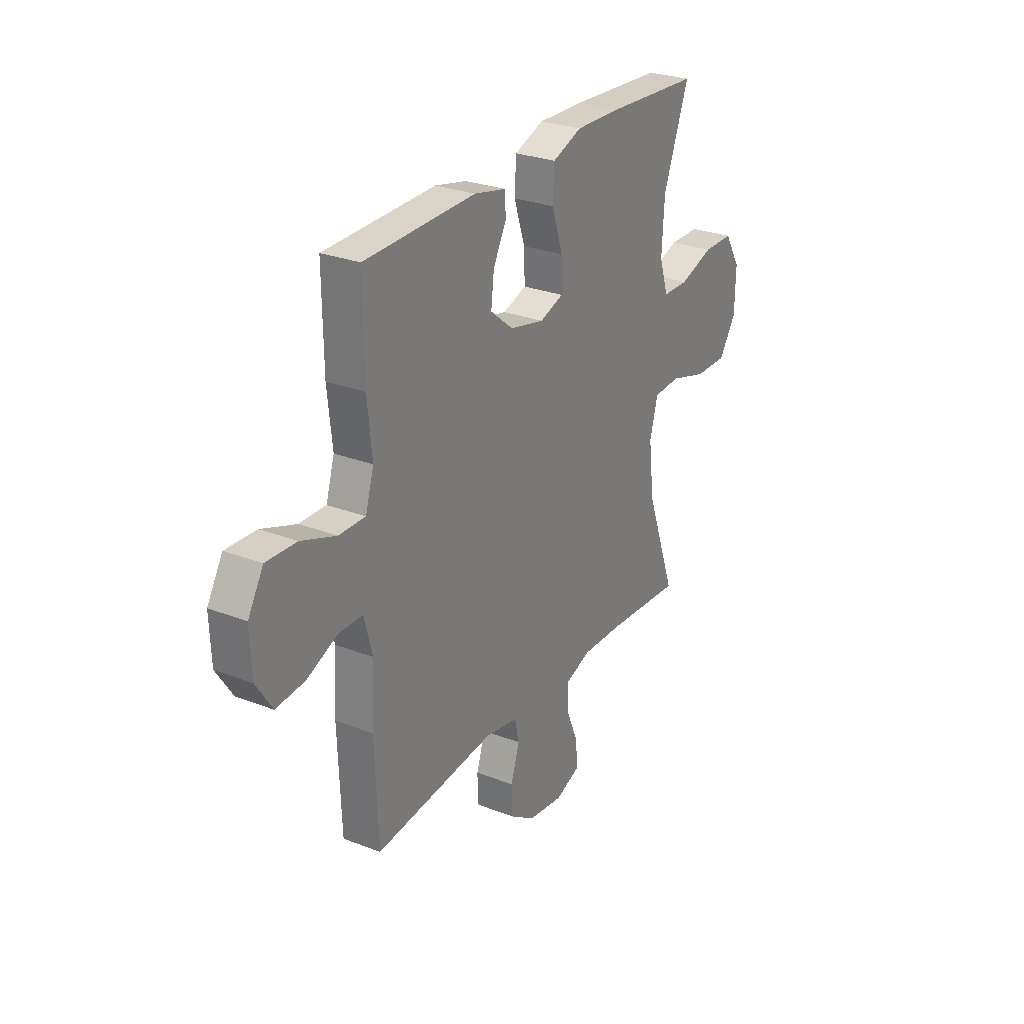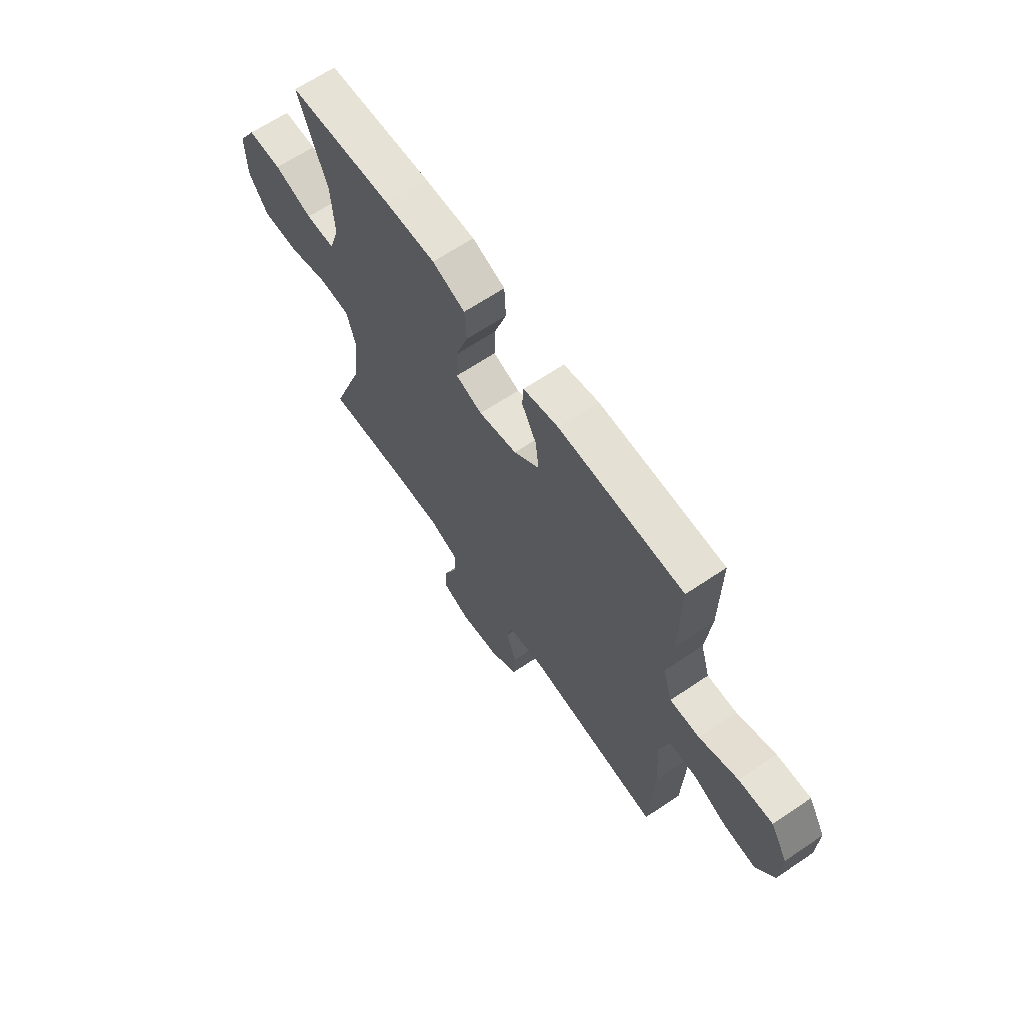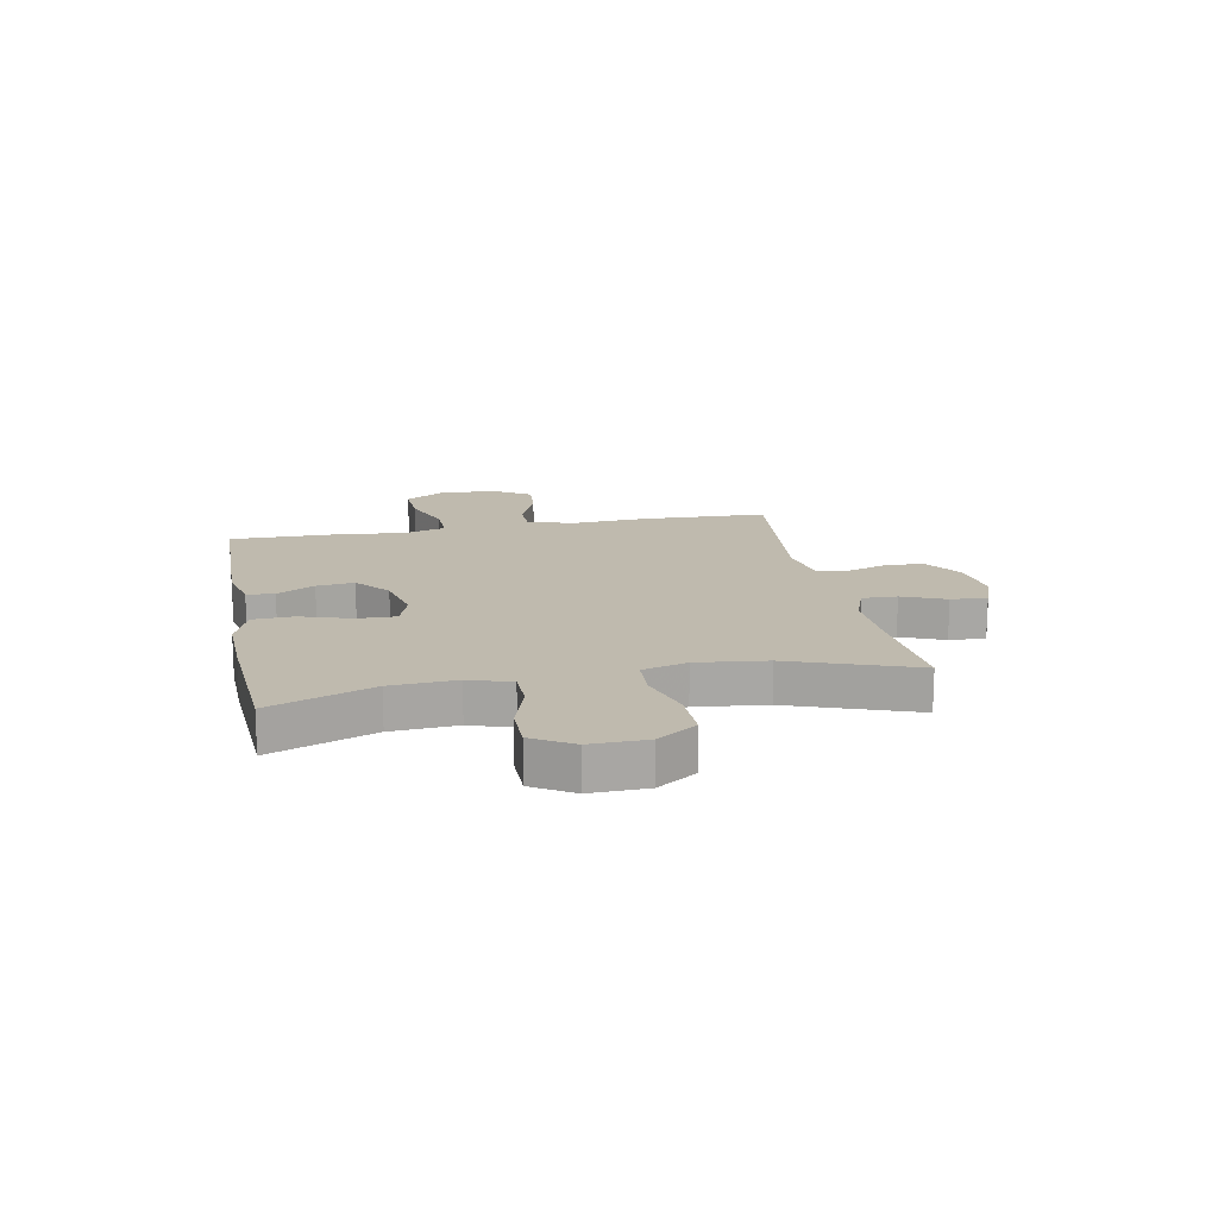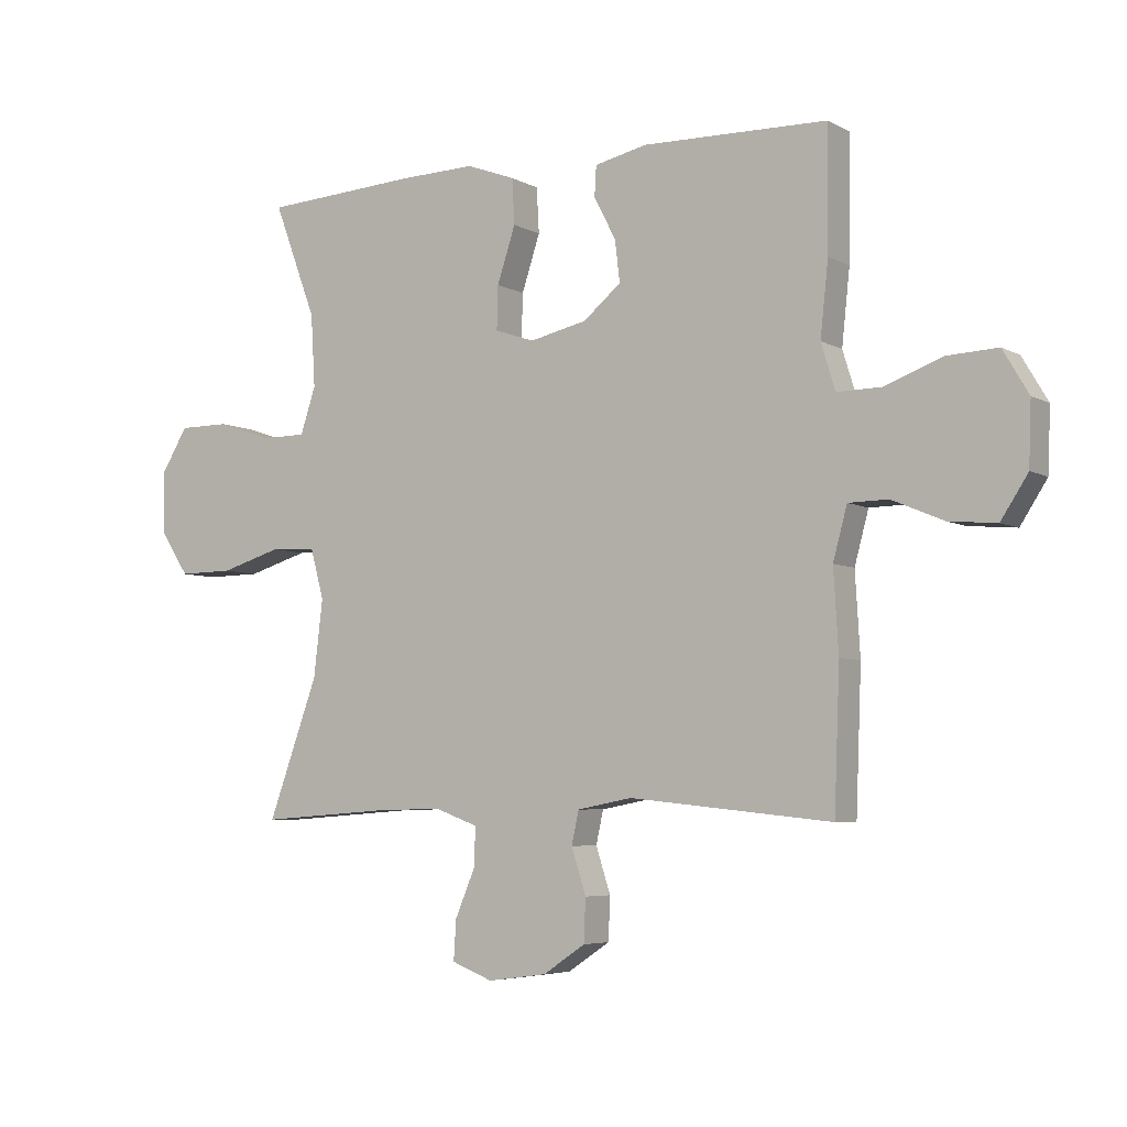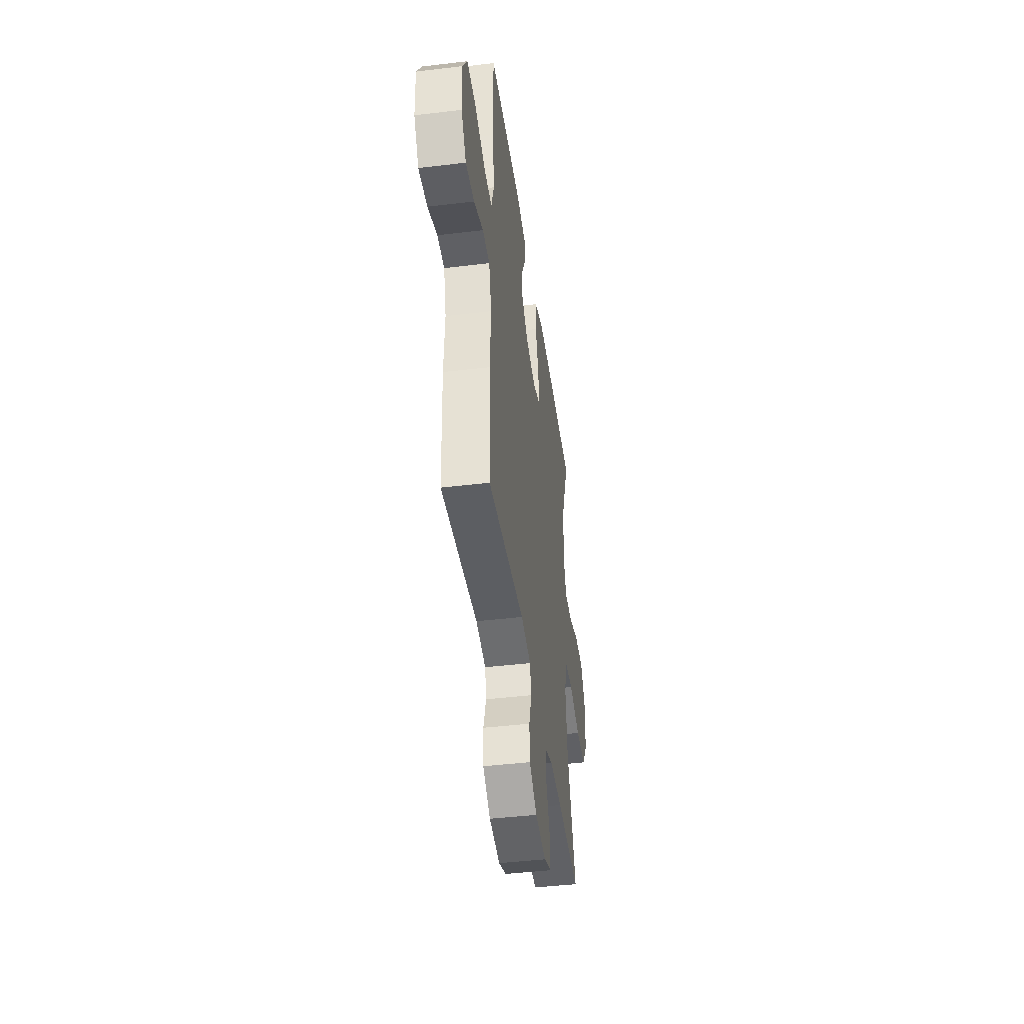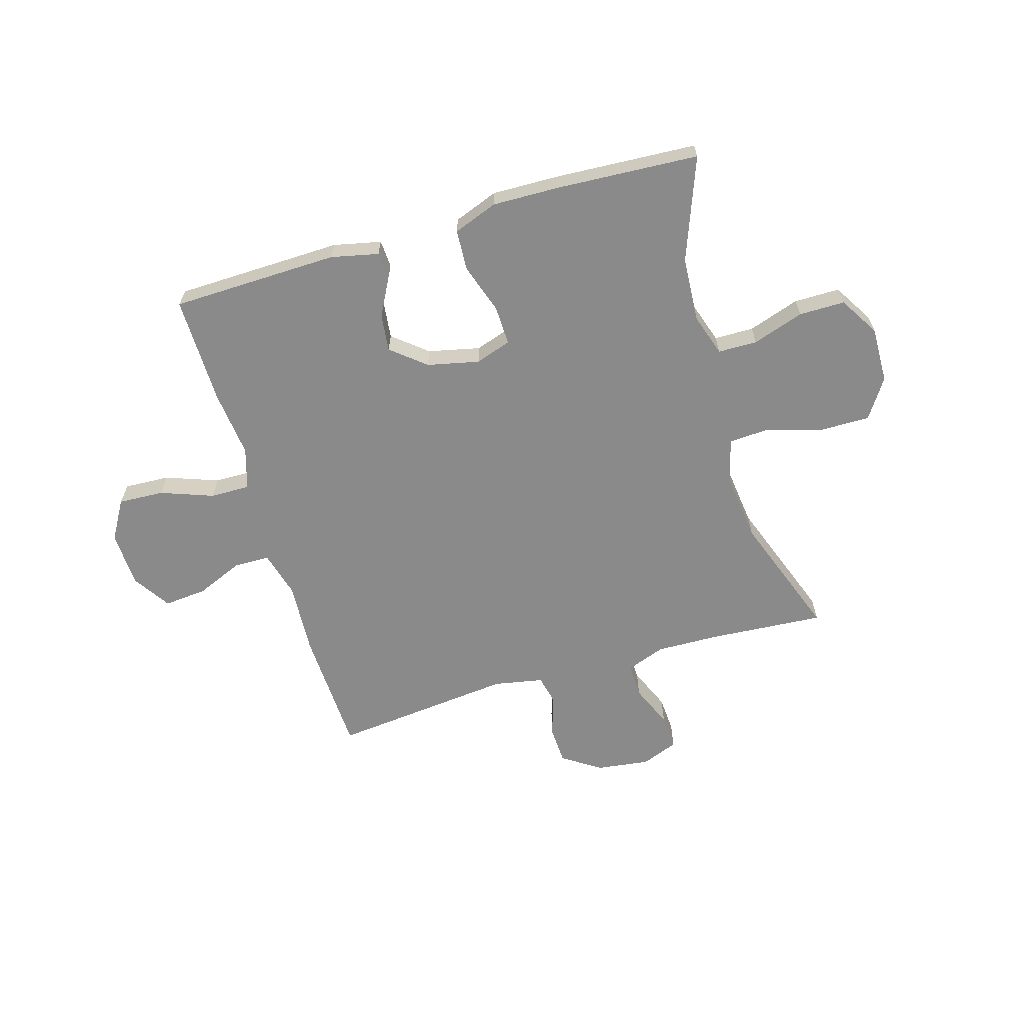
<metadata>
{"format":"obj","ext":"obj","renderer":"f3d","projection":"perspective","resolution":1024,"background":"white","views":[{"elev":27.6,"azim":-59.3,"up":"+Z"},{"elev":65.0,"azim":-124.2,"up":"+Z"},{"elev":15.8,"azim":78.9,"up":"+Y"},{"elev":-5.4,"azim":-147.8,"up":"+Z"},{"elev":-43.5,"azim":-81.9,"up":"+Z"},{"elev":-63.5,"azim":16.5,"up":"+Y"}]}
</metadata>
<code>
v -0.5 0.07 0.5
v -0.197 0.07 0.507
v -0.111 0.07 0.488
v -0.108 0.07 0.438
v -0.144 0.07 0.37
v -0.152 0.07 0.302
v -0.09 0.07 0.251
v 0.004 0.07 0.23
v 0.069 0.07 0.252
v 0.067 0.07 0.323
v 0.037 0.07 0.414
v 0.041 0.07 0.488
v 0.121 0.07 0.518
v 0.244 0.07 0.515
v 0.5 0.07 0.5
v 0.43 0.07 0.314
v 0.423 0.07 0.196
v 0.448 0.07 0.12
v 0.519 0.07 0.119
v 0.612 0.07 0.15
v 0.695 0.07 0.15
v 0.739 0.07 0.078
v 0.737 0.07 -0.024
v 0.69 0.07 -0.095
v 0.6 0.07 -0.094
v 0.5 0.07 -0.064
v 0.425 0.07 -0.068
v 0.403 0.07 -0.149
v 0.418 0.07 -0.275
v 0.5 0.07 -0.5
v 0.29 0.07 -0.485
v 0.177 0.07 -0.482
v 0.106 0.07 -0.508
v 0.108 0.07 -0.571
v 0.141 0.07 -0.649
v 0.145 0.07 -0.714
v 0.078 0.07 -0.74
v -0.019 0.07 -0.727
v -0.088 0.07 -0.681
v -0.091 0.07 -0.611
v -0.067 0.07 -0.537
v -0.079 0.07 -0.483
v -0.169 0.07 -0.466
v -0.5 0.07 -0.5
v -0.509 0.07 -0.271
v -0.501 0.07 -0.138
v -0.524 0.07 -0.053
v -0.589 0.07 -0.052
v -0.674 0.07 -0.088
v -0.752 0.07 -0.095
v -0.796 0.07 -0.027
v -0.8 0.07 0.075
v -0.758 0.07 0.146
v -0.675 0.07 0.142
v -0.58 0.07 0.107
v -0.508 0.07 0.106
v -0.485 0.07 0.181
v -0.498 0.07 0.302
v -0.5 0 0.5
v -0.197 0 0.507
v -0.111 0 0.488
v -0.108 0 0.438
v -0.144 0 0.37
v -0.152 0 0.302
v -0.09 0 0.251
v 0.004 0 0.23
v 0.069 0 0.252
v 0.067 0 0.323
v 0.037 0 0.414
v 0.041 0 0.488
v 0.121 0 0.518
v 0.244 0 0.515
v 0.5 0 0.5
v 0.43 0 0.314
v 0.423 0 0.196
v 0.448 0 0.12
v 0.519 0 0.119
v 0.612 0 0.15
v 0.695 0 0.15
v 0.739 0 0.078
v 0.737 0 -0.024
v 0.69 0 -0.095
v 0.6 0 -0.094
v 0.5 0 -0.064
v 0.425 0 -0.068
v 0.403 0 -0.149
v 0.418 0 -0.275
v 0.5 0 -0.5
v 0.29 0 -0.485
v 0.177 0 -0.482
v 0.106 0 -0.508
v 0.108 0 -0.571
v 0.141 0 -0.649
v 0.145 0 -0.714
v 0.078 0 -0.74
v -0.019 0 -0.727
v -0.088 0 -0.681
v -0.091 0 -0.611
v -0.067 0 -0.537
v -0.079 0 -0.483
v -0.169 0 -0.466
v -0.5 0 -0.5
v -0.509 0 -0.271
v -0.501 0 -0.138
v -0.524 0 -0.053
v -0.589 0 -0.052
v -0.674 0 -0.088
v -0.752 0 -0.095
v -0.796 0 -0.027
v -0.8 0 0.075
v -0.758 0 0.146
v -0.675 0 0.142
v -0.58 0 0.107
v -0.508 0 0.106
v -0.485 0 0.181
v -0.498 0 0.302
f 3 4 5
f 2 3 5
f 1 2 5
f 58 1 5
f 57 58 5
f 56 57 5 6
f 53 54 55
f 52 53 55
f 51 52 55
f 50 51 55
f 49 50 55
f 48 49 55
f 47 48 55 56
f 56 6 7
f 47 56 7
f 46 47 7
f 46 7 8
f 45 46 8
f 44 45 8
f 43 44 8
f 39 40 41
f 38 39 41
f 37 38 41
f 36 37 41
f 35 36 41
f 34 35 41
f 33 34 41 42
f 43 8 9
f 42 43 9
f 33 42 9
f 32 33 9
f 29 30 31
f 32 9 10
f 31 32 10
f 29 31 10
f 28 29 10
f 24 25 26
f 23 24 26
f 22 23 26
f 21 22 26
f 20 21 26
f 19 20 26
f 18 19 26 27
f 12 13 14
f 11 12 14
f 10 11 14
f 28 10 14
f 27 28 14
f 18 27 14
f 17 18 14
f 14 15 16
f 14 16 17
f 63 62 61
f 63 61 60
f 63 60 59
f 63 59 116
f 63 116 115
f 64 63 115 114
f 113 112 111
f 113 111 110
f 113 110 109
f 113 109 108
f 113 108 107
f 113 107 106
f 114 113 106 105
f 65 64 114
f 65 114 105
f 65 105 104
f 66 65 104
f 66 104 103
f 66 103 102
f 66 102 101
f 99 98 97
f 99 97 96
f 99 96 95
f 99 95 94
f 99 94 93
f 99 93 92
f 100 99 92 91
f 67 66 101
f 67 101 100
f 67 100 91
f 67 91 90
f 89 88 87
f 68 67 90
f 68 90 89
f 68 89 87
f 68 87 86
f 84 83 82
f 84 82 81
f 84 81 80
f 84 80 79
f 84 79 78
f 84 78 77
f 85 84 77 76
f 72 71 70
f 72 70 69
f 72 69 68
f 72 68 86
f 72 86 85
f 72 85 76
f 72 76 75
f 74 73 72
f 75 74 72
f 1 59 60 2
f 2 60 61 3
f 3 61 62 4
f 4 62 63 5
f 5 63 64 6
f 6 64 65 7
f 7 65 66 8
f 8 66 67 9
f 9 67 68 10
f 10 68 69 11
f 11 69 70 12
f 12 70 71 13
f 13 71 72 14
f 14 72 73 15
f 15 73 74 16
f 16 74 75 17
f 17 75 76 18
f 18 76 77 19
f 19 77 78 20
f 20 78 79 21
f 21 79 80 22
f 22 80 81 23
f 23 81 82 24
f 24 82 83 25
f 25 83 84 26
f 26 84 85 27
f 27 85 86 28
f 28 86 87 29
f 29 87 88 30
f 30 88 89 31
f 31 89 90 32
f 32 90 91 33
f 33 91 92 34
f 34 92 93 35
f 35 93 94 36
f 36 94 95 37
f 37 95 96 38
f 38 96 97 39
f 39 97 98 40
f 40 98 99 41
f 41 99 100 42
f 42 100 101 43
f 43 101 102 44
f 44 102 103 45
f 45 103 104 46
f 46 104 105 47
f 47 105 106 48
f 48 106 107 49
f 49 107 108 50
f 50 108 109 51
f 51 109 110 52
f 52 110 111 53
f 53 111 112 54
f 54 112 113 55
f 55 113 114 56
f 56 114 115 57
f 57 115 116 58
f 58 116 59 1

</code>
